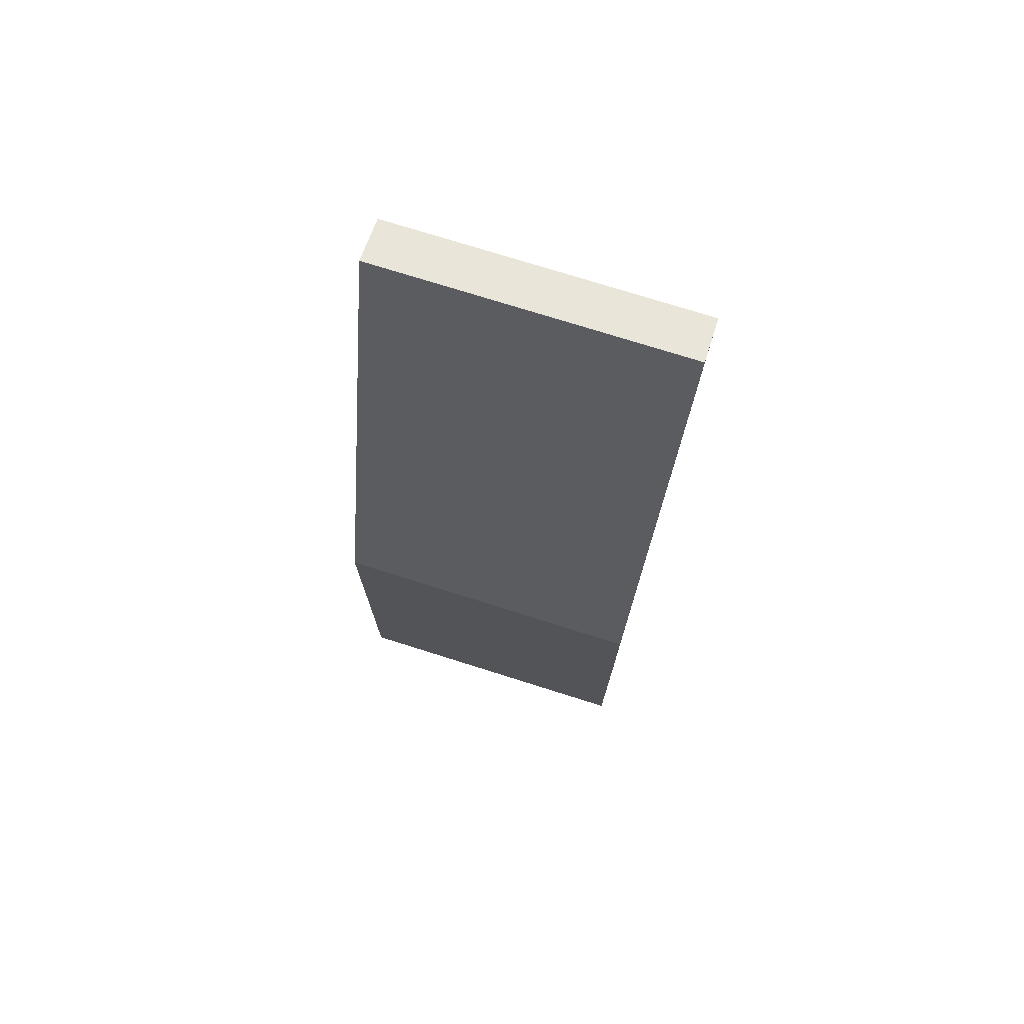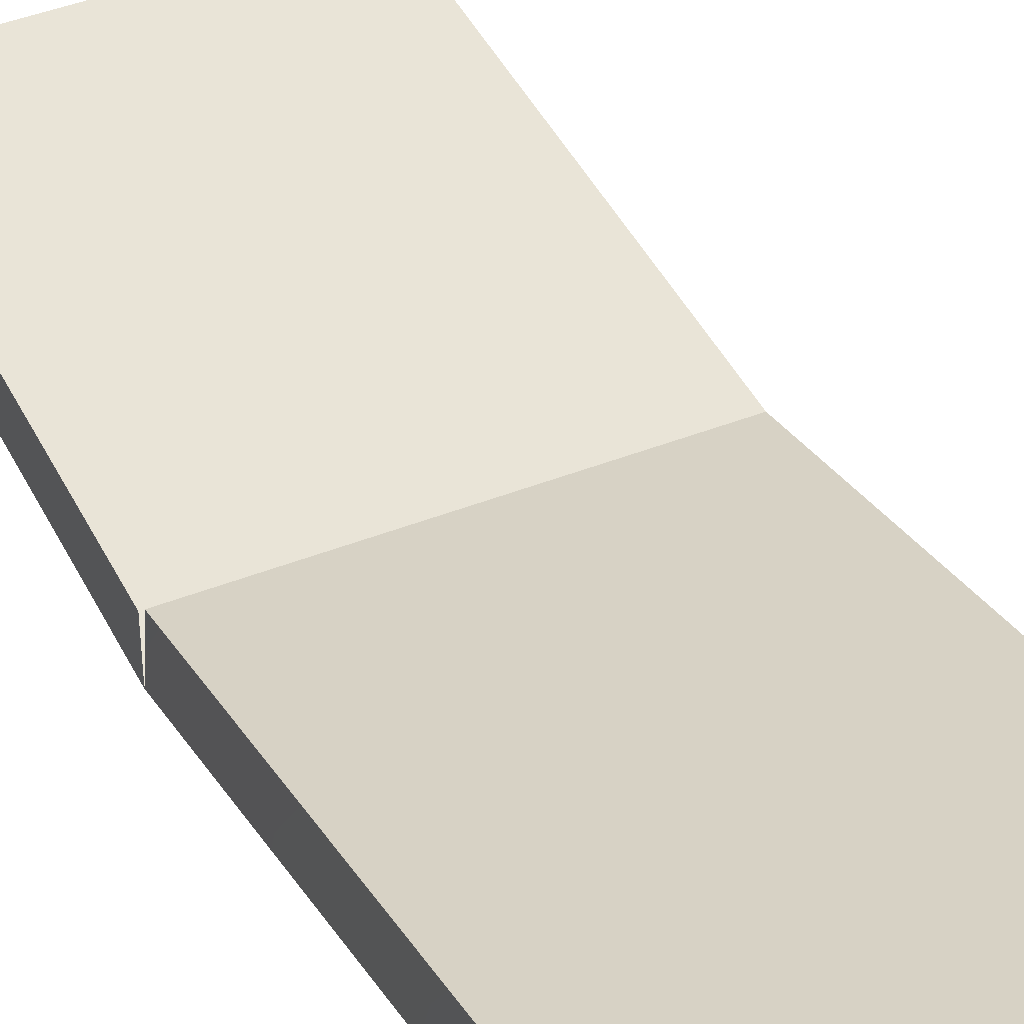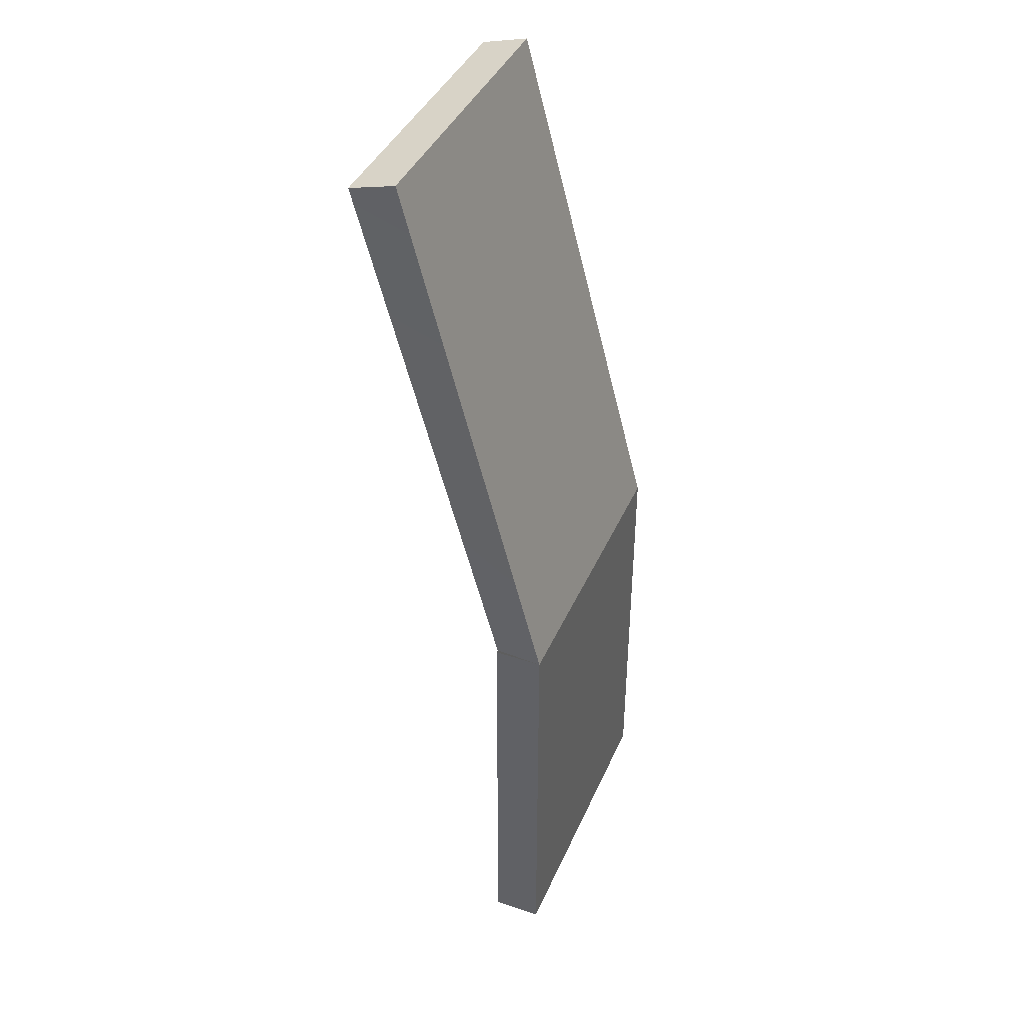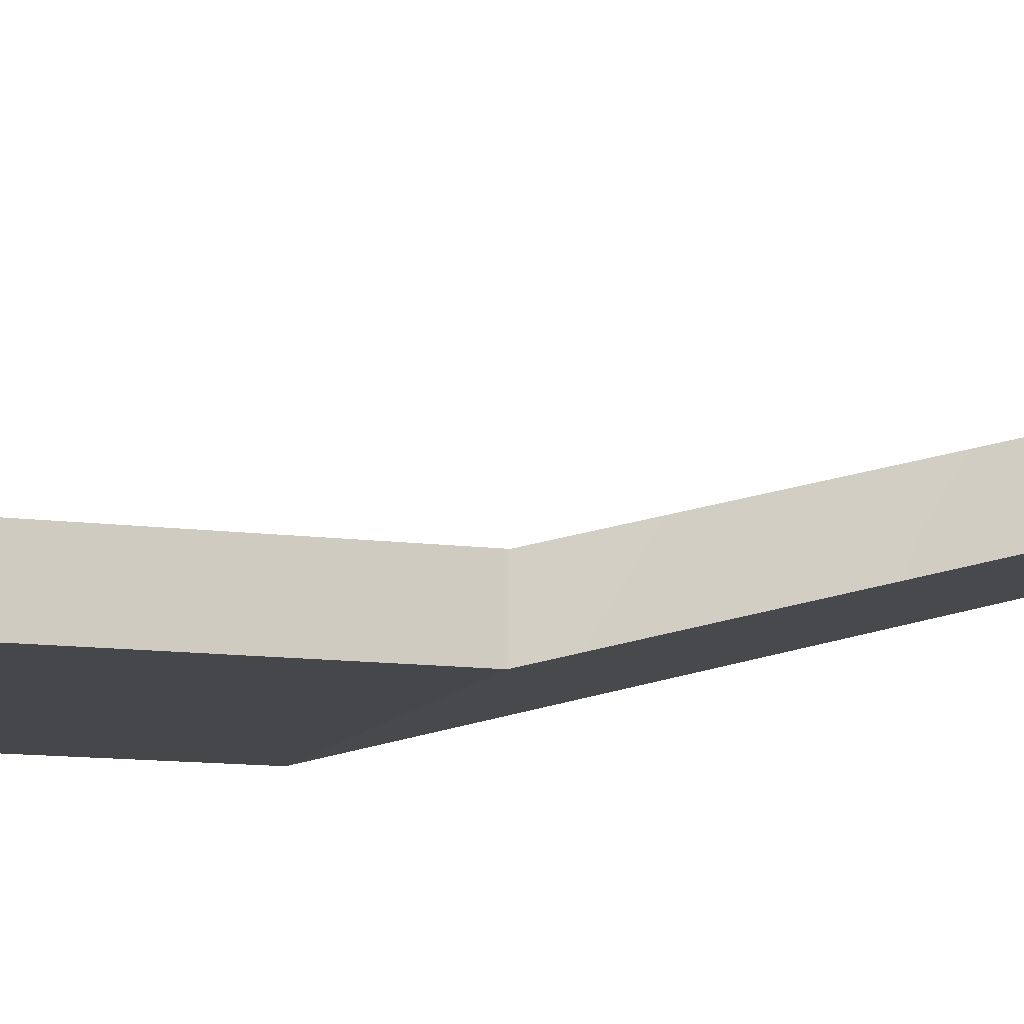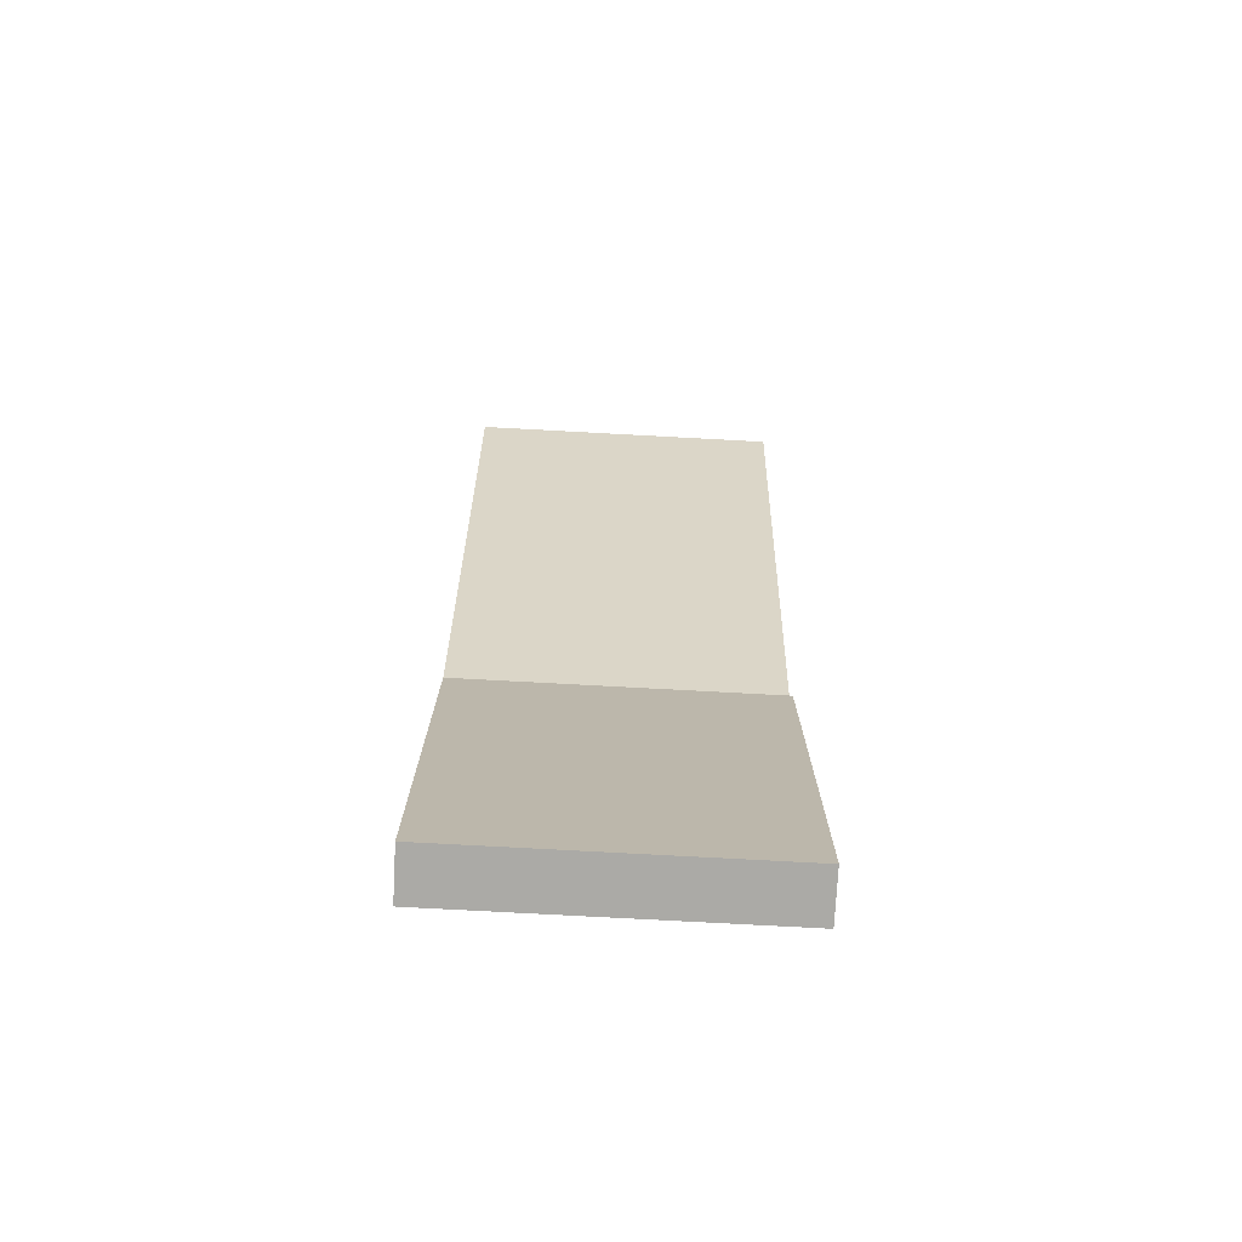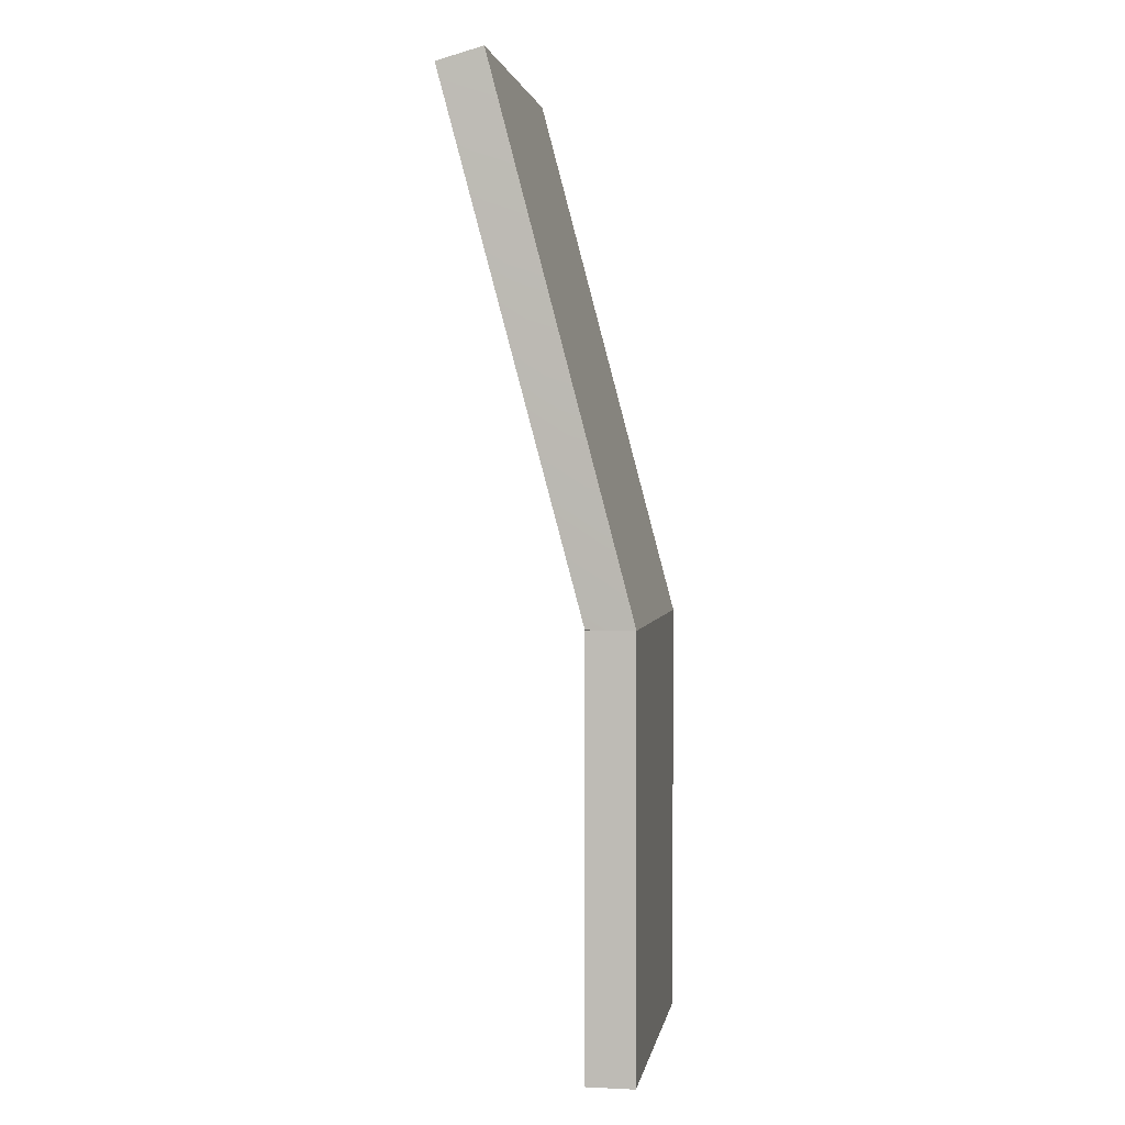
<metadata>
{"format":"obj","ext":"obj","renderer":"f3d","projection":"perspective","resolution":1024,"background":"white","views":[{"elev":74.7,"azim":17.5,"up":"+Z"},{"elev":43.3,"azim":-25.0,"up":"+Y"},{"elev":40.7,"azim":-67.7,"up":"+Z"},{"elev":-10.7,"azim":-109.2,"up":"+Y"},{"elev":-75.9,"azim":176.9,"up":"+Z"},{"elev":2.3,"azim":-80.6,"up":"+Z"}]}
</metadata>
<code>
v  -399.4 0 -287.3
v  -399.4 0 -638.1
v  -143.4 0 -638.1
v  -143.4 0 -287.3
v  -399.4 40 -287.3
v  -143.4 40 -287.3
v  -143.4 40 -638.1
v  -399.4 40 -638.1
v  -396.9 117.3 155.8
v  -399.4 -0 -287.3
v  -143.4 -0 -287.3
v  -143.4 117.3 155.8
v  -396.9 156 145.4
v  -143.4 156 145.4
v  -396.9 40 -287.3
g Box006
f 1 2 3 4
f 5 6 7 8
f 4 3 7 6
f 3 2 8 7
f 2 1 5 8
f 9 10 11 12
f 13 14 6 15
f 9 12 14 13
f 12 11 6 14
f 10 9 13 15

</code>
